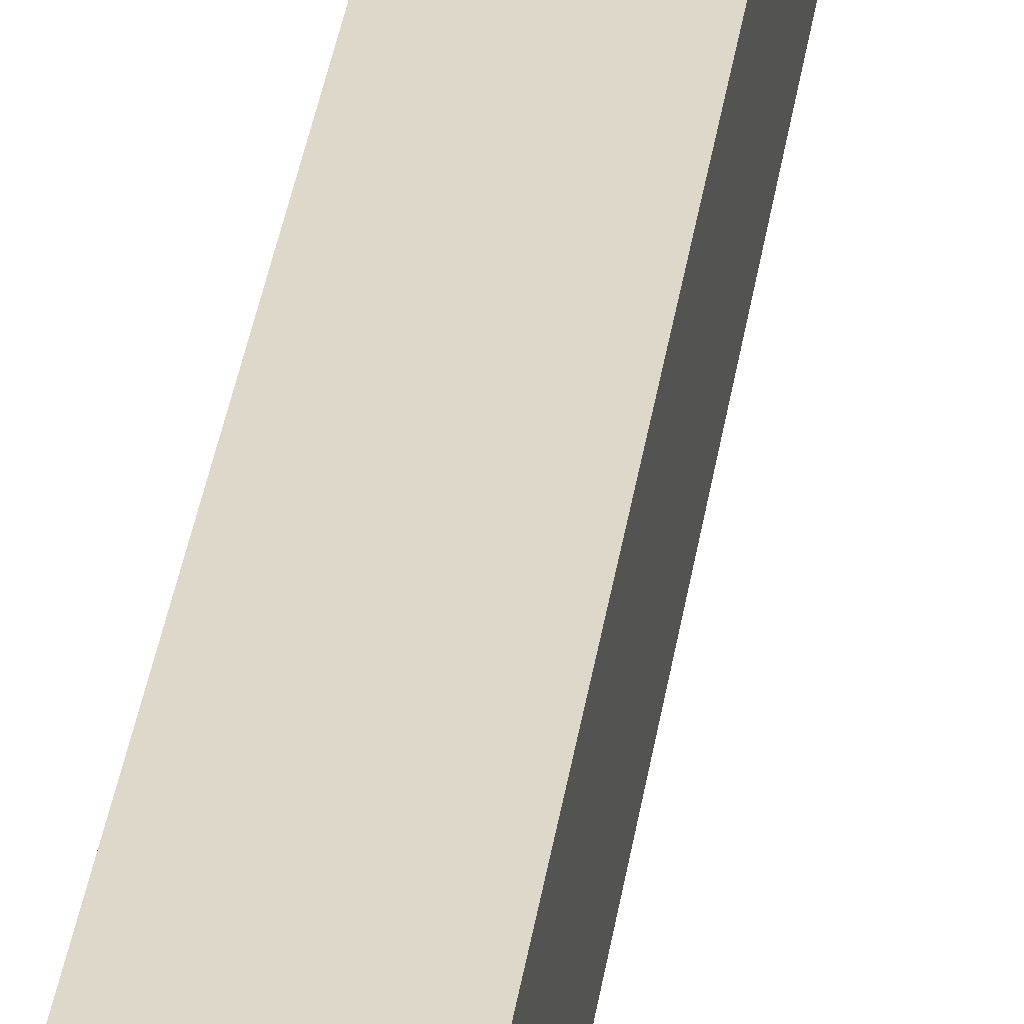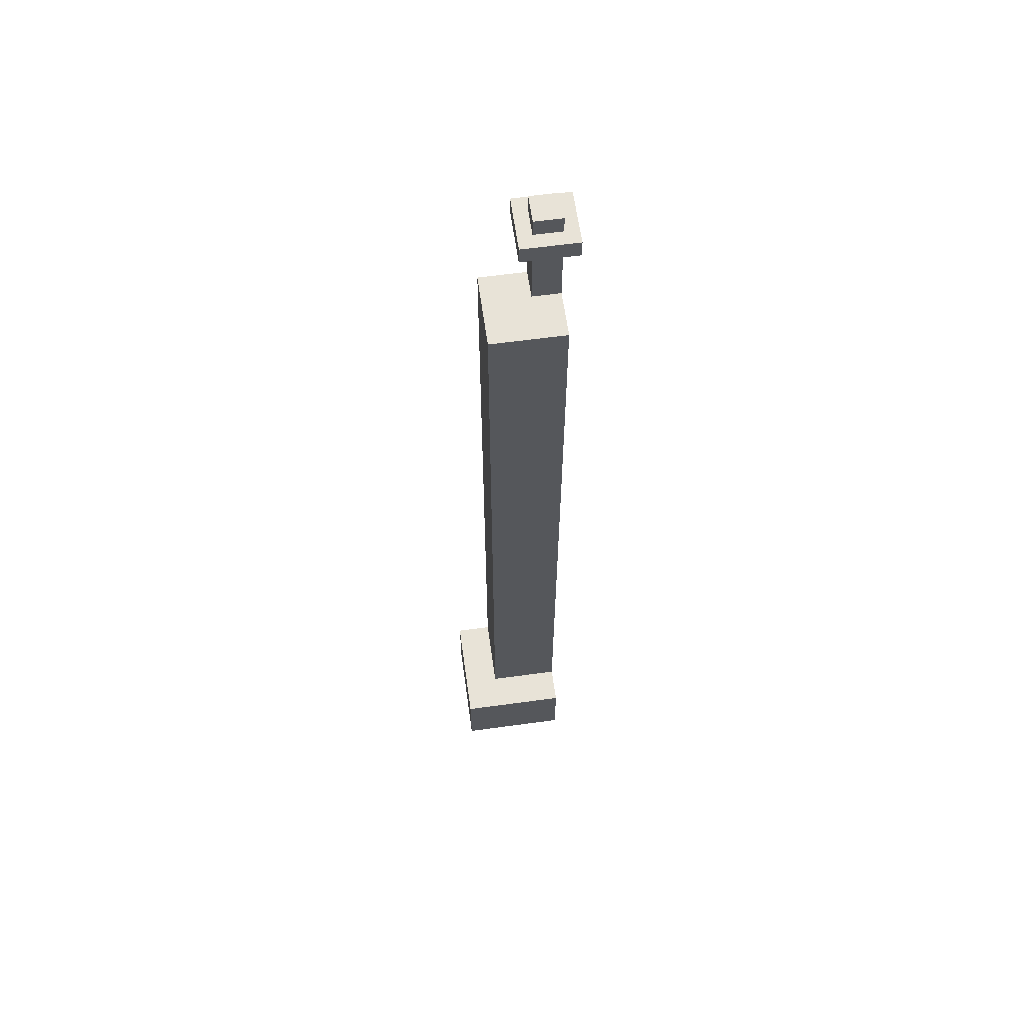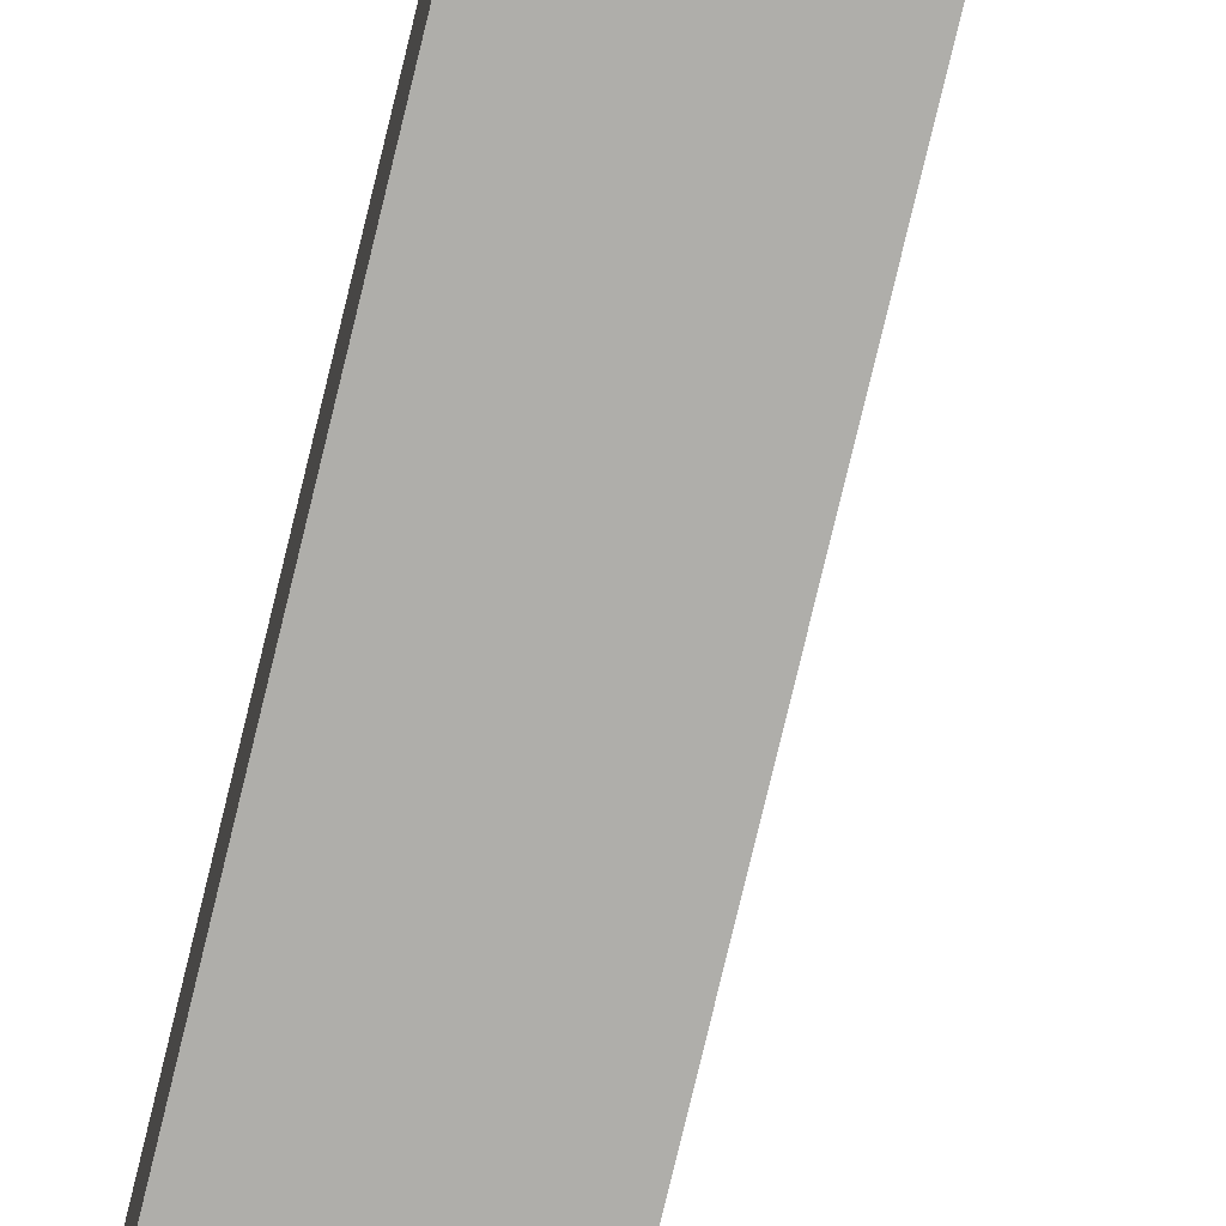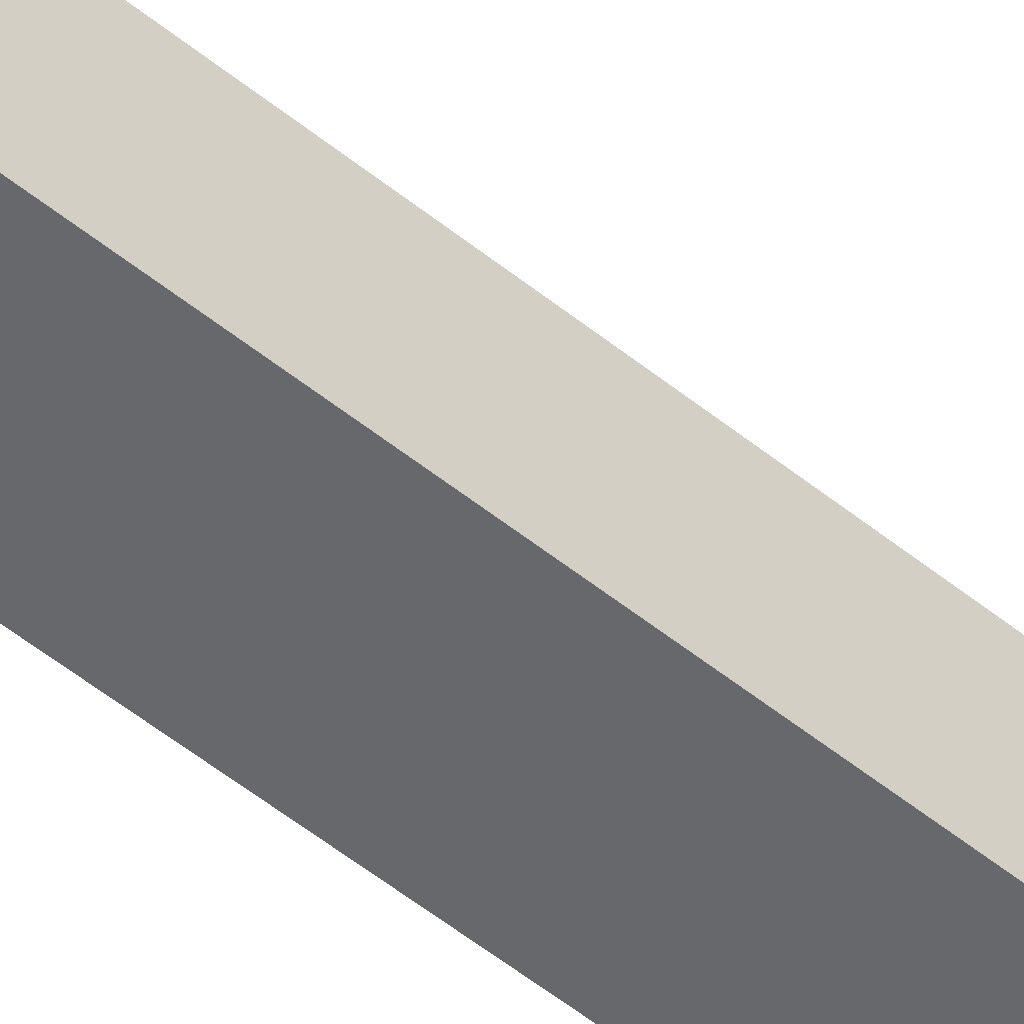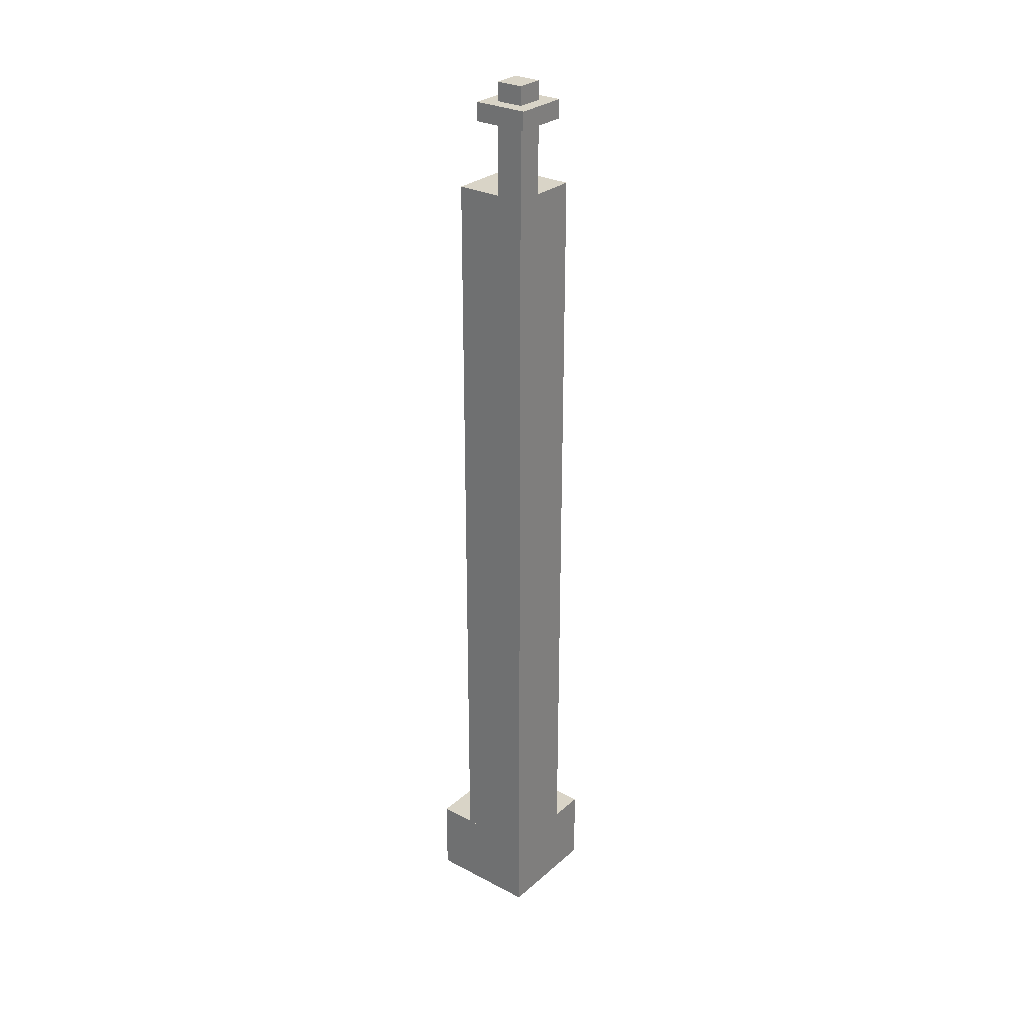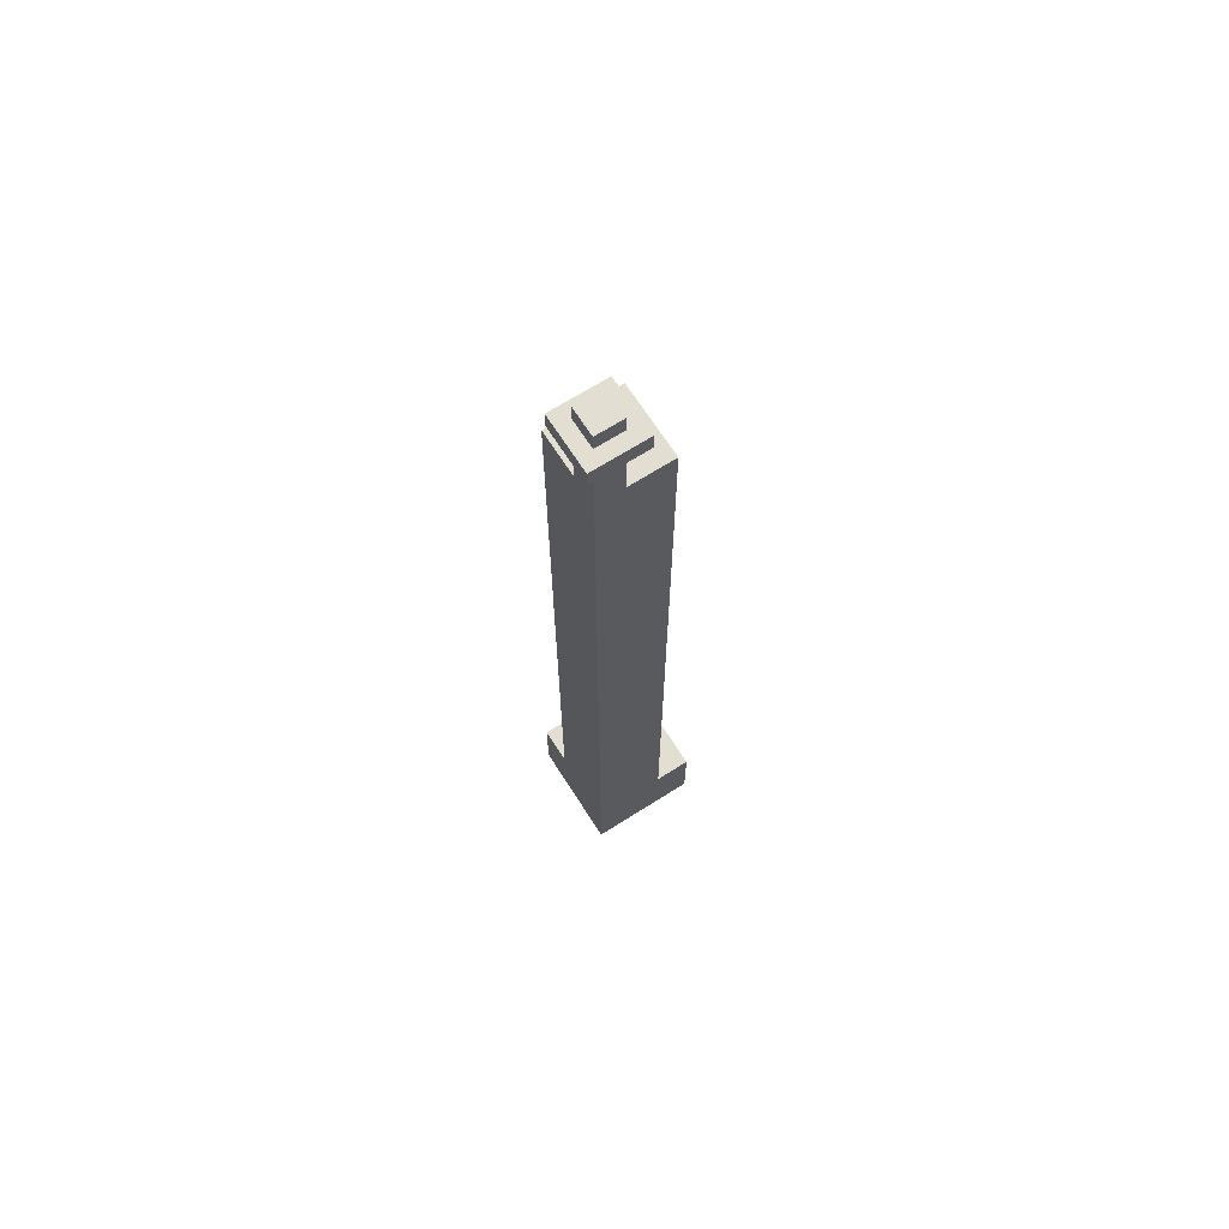
<metadata>
{"format":"obj","ext":"obj","renderer":"f3d","projection":"perspective","resolution":1024,"background":"white","views":[{"elev":31.6,"azim":-172.6,"up":"+Y"},{"elev":62.1,"azim":-97.9,"up":"+Z"},{"elev":-77.6,"azim":166.5,"up":"+Y"},{"elev":-52.5,"azim":-131.2,"up":"+Y"},{"elev":28.4,"azim":38.1,"up":"+Z"},{"elev":67.8,"azim":57.5,"up":"+Z"}]}
</metadata>
<code>
g tokyo_3018_antenna03
v 64.03 -43.34 2.064
v 64.03 -44.34 2.064
v 64.03 -44.34 7.533
v 64.03 -43.34 7.533
v 64.03 -44.34 2.064
v 63.03 -44.34 2.064
v 63.03 -44.34 7.533
v 64.03 -44.34 7.533
v 63.03 -43.34 7.533
v 63.03 -43.34 2.064
v 64.03 -43.34 2.064
v 64.03 -43.34 7.533
v 63.03 -44.34 7.533
v 63.03 -44.34 2.064
v 63.03 -43.34 2.064
v 63.03 -43.34 7.533
v 63.03 -43.34 12.66
v 64.03 -43.34 12.66
v 64.03 -44.34 12.66
v 63.03 -44.34 12.66
v 64.03 -43.34 12.66
v 64.03 -43.34 7.533
v 64.03 -44.34 7.533
v 64.03 -44.34 12.66
v 64.03 -44.34 12.66
v 64.03 -44.34 7.533
v 63.03 -44.34 7.533
v 63.03 -44.34 12.66
v 63.03 -43.34 12.66
v 63.03 -43.34 7.533
v 64.03 -43.34 7.533
v 64.03 -43.34 12.66
v 63.03 -44.34 12.66
v 63.03 -44.34 7.533
v 63.03 -43.34 7.533
v 63.03 -43.34 12.66
v 63.66 -44.34 12.66
v 63.66 -43.96 12.66
v 63.66 -43.96 13.66
v 63.66 -44.34 13.66
v 63.66 -44.34 13.66
v 64.03 -44.34 13.66
v 64.03 -44.34 12.66
v 63.66 -44.34 12.66
v 63.66 -43.96 12.66
v 64.03 -43.96 12.66
v 64.03 -43.96 13.66
v 63.66 -43.96 13.66
v 64.03 -43.96 13.66
v 64.03 -43.96 12.66
v 64.03 -44.34 12.66
v 64.03 -44.34 13.66
v 63.47 -43.77 13.66
v 64.22 -43.77 13.66
v 64.22 -43.77 13.91
v 63.47 -43.77 13.91
v 63.47 -43.77 13.91
v 63.47 -44.52 13.91
v 63.47 -44.52 13.66
v 63.47 -43.77 13.66
v 64.22 -43.77 13.91
v 64.22 -44.52 13.91
v 63.47 -44.52 13.91
v 63.47 -43.77 13.91
v 64.22 -43.77 13.66
v 64.22 -44.52 13.66
v 64.22 -44.52 13.91
v 64.22 -43.77 13.91
v 63.47 -43.77 13.66
v 63.47 -44.52 13.66
v 64.22 -44.52 13.66
v 64.22 -43.77 13.66
v 64.22 -44.52 13.66
v 63.47 -44.52 13.66
v 63.47 -44.52 13.91
v 64.22 -44.52 13.91
v 64.03 -42.84 2.064
v 62.53 -42.84 2.064
v 62.53 -42.84 1
v 64.03 -42.84 1
v 64.03 -44.34 2.064
v 64.03 -44.34 1
v 62.53 -44.34 1
v 62.53 -44.34 2.064
v 62.53 -42.84 2.064
v 62.53 -44.34 2.064
v 62.53 -44.34 1
v 62.53 -42.84 1
v 64.03 -42.84 2.064
v 64.03 -42.84 1
v 64.03 -44.34 1
v 64.03 -44.34 2.064
v 64.03 -42.84 2.064
v 64.03 -44.34 2.064
v 62.53 -44.34 2.064
v 62.53 -42.84 2.064
v 63.66 -43.96 13.91
v 64.03 -43.96 13.91
v 64.03 -43.96 14.16
v 63.66 -43.96 14.16
v 63.66 -43.96 14.16
v 63.66 -44.34 14.16
v 63.66 -44.34 13.91
v 63.66 -43.96 13.91
v 64.03 -43.96 14.16
v 64.03 -44.34 14.16
v 63.66 -44.34 14.16
v 63.66 -43.96 14.16
v 64.03 -43.96 13.91
v 64.03 -44.34 13.91
v 64.03 -44.34 14.16
v 64.03 -43.96 14.16
v 63.66 -43.96 13.91
v 63.66 -44.34 13.91
v 64.03 -44.34 13.91
v 64.03 -43.96 13.91
v 64.03 -44.34 13.91
v 63.66 -44.34 13.91
v 63.66 -44.34 14.16
v 64.03 -44.34 14.16
g tokyo_3018_antenna03_0
f 3 2 1
f 4 3 1
f 7 6 5
f 8 7 5
f 11 10 9
f 12 11 9
f 15 14 13
f 16 15 13
f 19 18 17
f 20 19 17
f 23 22 21
f 24 23 21
f 27 26 25
f 28 27 25
f 31 30 29
f 32 31 29
f 35 34 33
f 36 35 33
g tokyo_3018_antenna03_1
f 39 38 37
f 40 39 37
f 43 42 41
f 44 43 41
f 47 46 45
f 48 47 45
f 51 50 49
f 52 51 49
f 55 54 53
f 56 55 53
f 59 58 57
f 60 59 57
f 63 62 61
f 64 63 61
f 67 66 65
f 68 67 65
f 71 70 69
f 72 71 69
f 75 74 73
f 76 75 73
f 79 78 77
f 80 79 77
f 83 82 81
f 84 83 81
f 87 86 85
f 88 87 85
f 91 90 89
f 92 91 89
f 95 94 93
f 96 95 93
f 99 98 97
f 100 99 97
f 103 102 101
f 104 103 101
f 107 106 105
f 108 107 105
f 111 110 109
f 112 111 109
f 115 114 113
f 116 115 113
f 119 118 117
f 120 119 117

</code>
